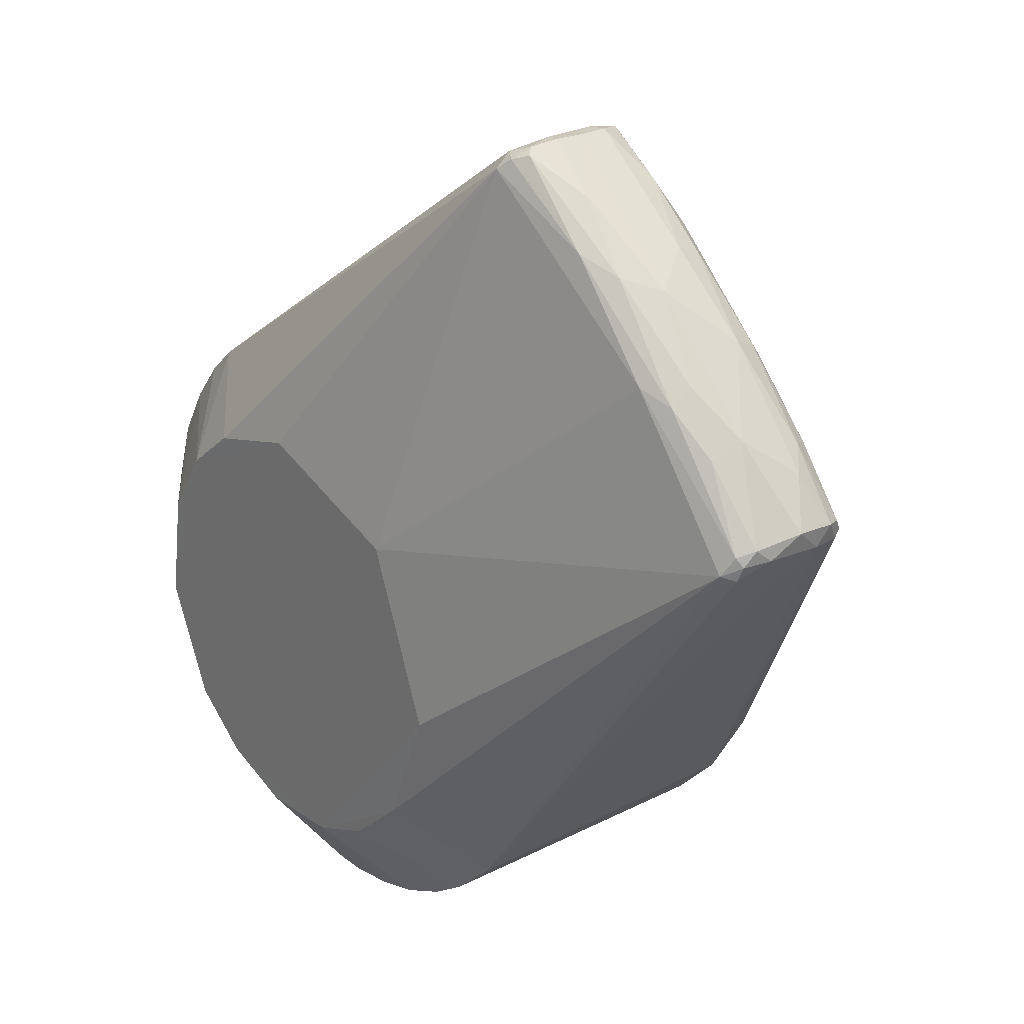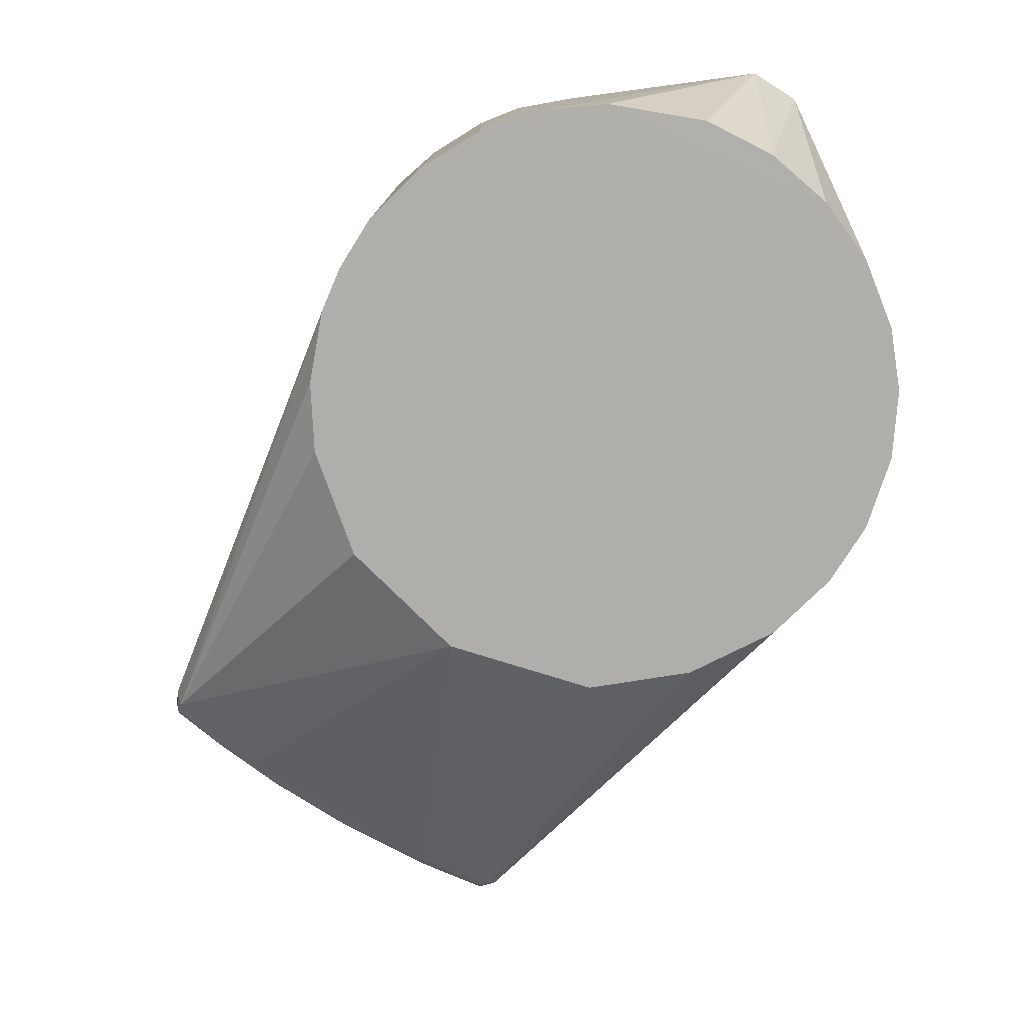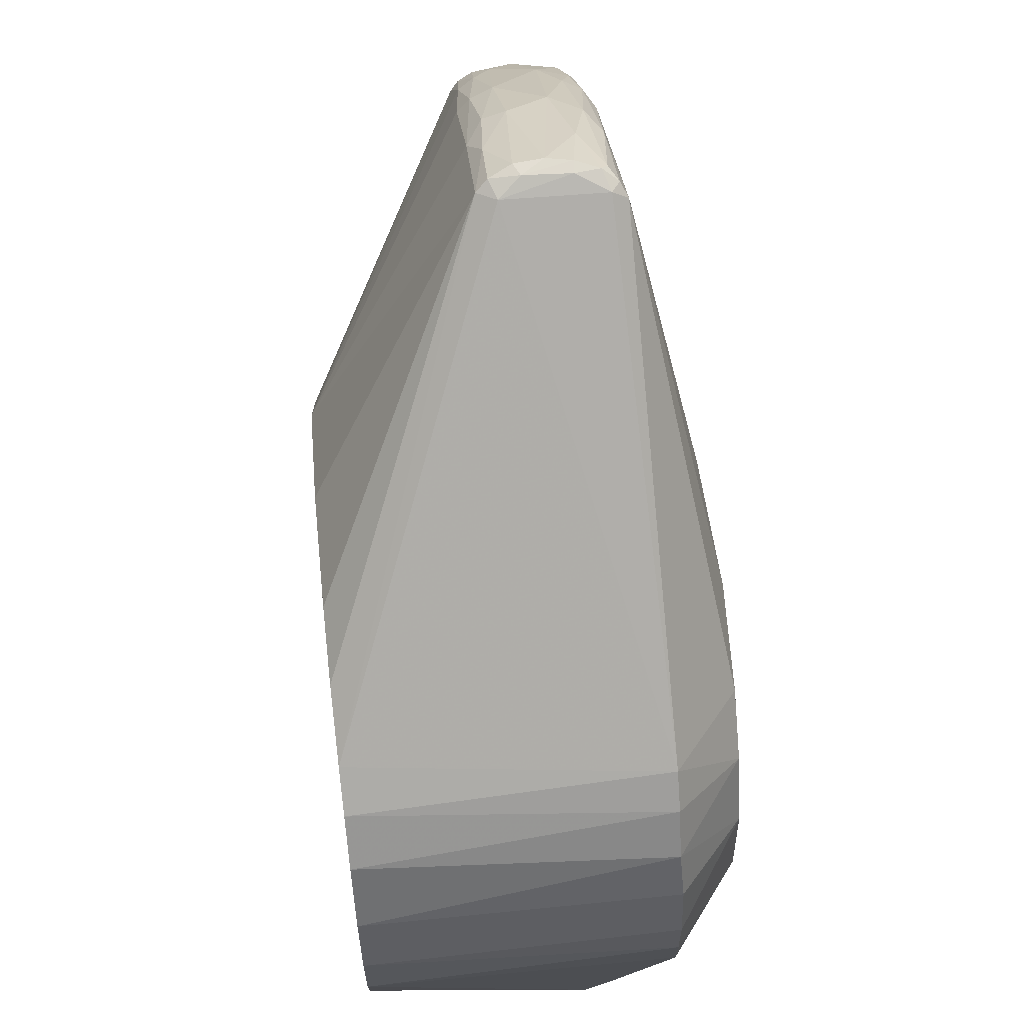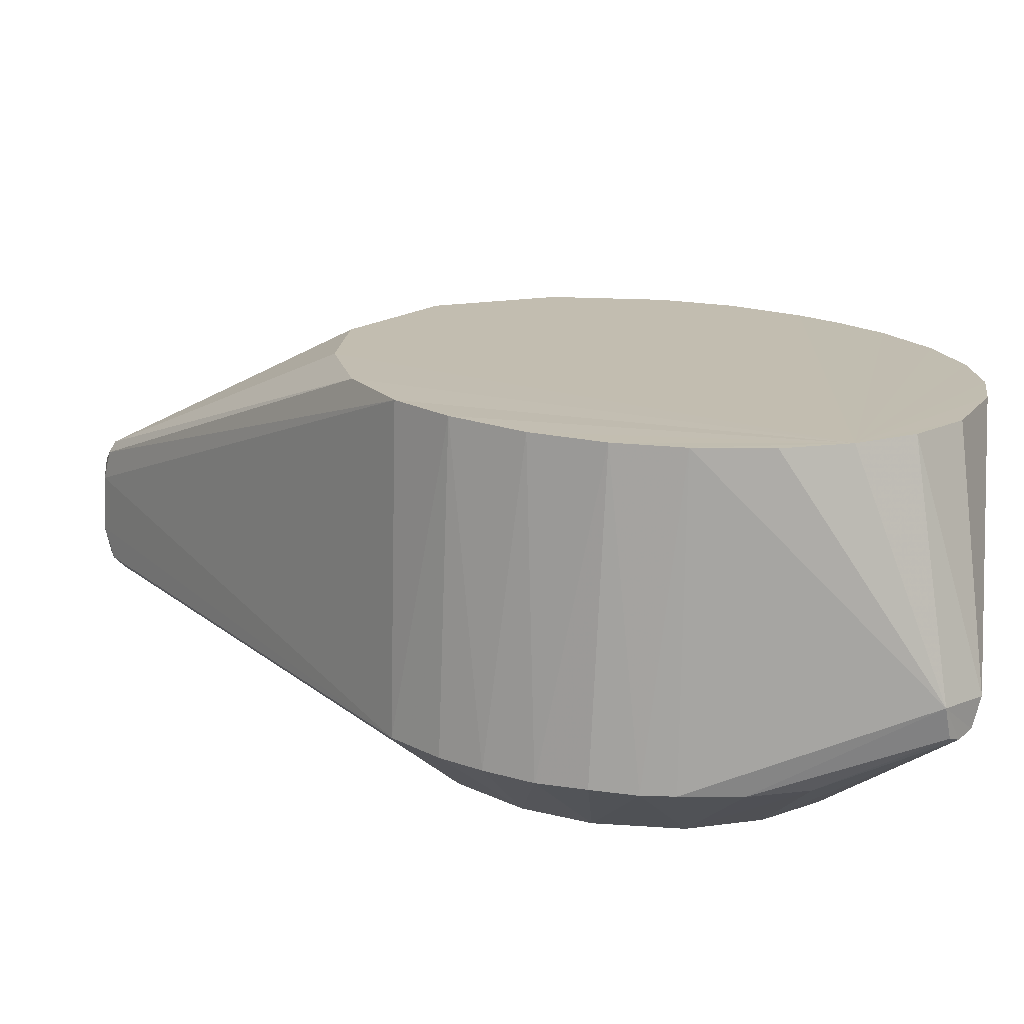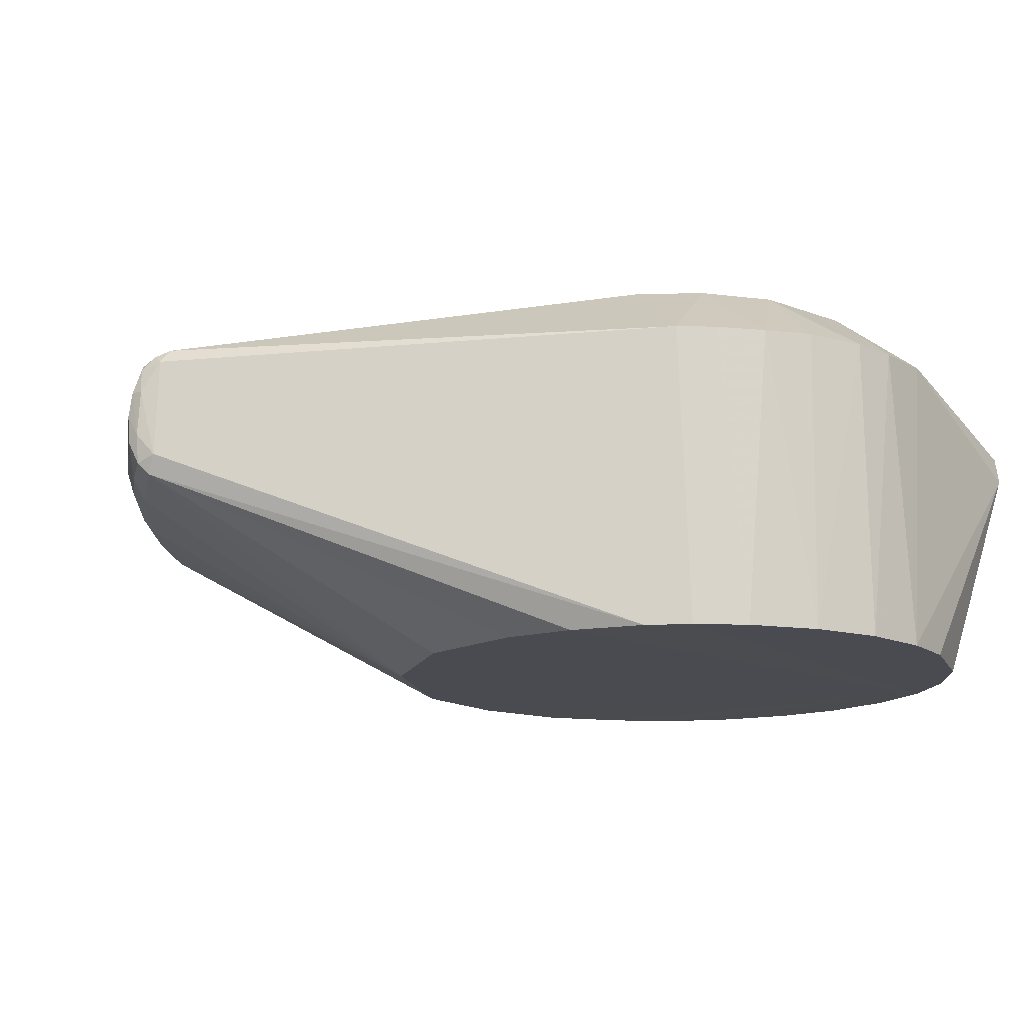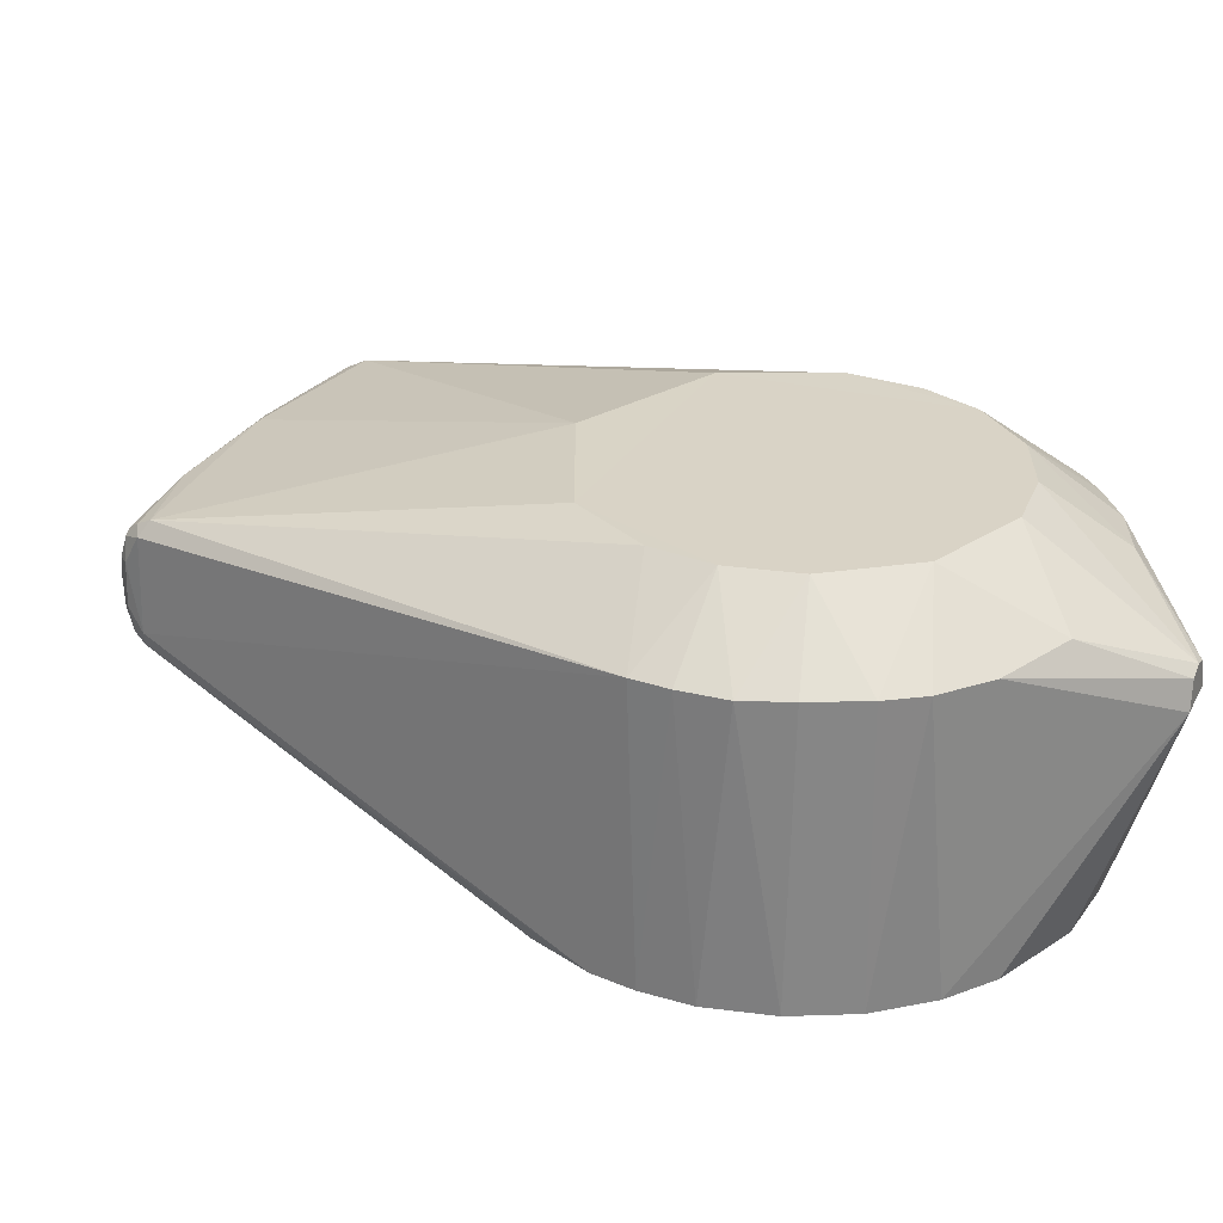
<metadata>
{"format":"obj","ext":"obj","renderer":"f3d","projection":"perspective","resolution":1024,"background":"white","views":[{"elev":24.9,"azim":49.8,"up":"+Y"},{"elev":-77.9,"azim":-76.5,"up":"+Z"},{"elev":67.1,"azim":-96.0,"up":"+Y"},{"elev":-73.6,"azim":177.2,"up":"+Y"},{"elev":-14.4,"azim":-138.4,"up":"+Z"},{"elev":28.3,"azim":-110.8,"up":"+Z"}]}
</metadata>
<code>
v -0.01464 0.02696 0.1068
v 0.07907 0.03508 0.09449
v 0.08088 0.03731 0.09044
v 0.08079 0.03667 0.08232
v 0.03463 -0.02723 0.05212
v 0.04253 0.01207 0.052
v -0.02253 0.02071 0.1068
v -0.02851 0.01143 0.1068
v 0.02447 -0.01859 0.1068
v 0.03338 -0.02865 0.09668
v 0.02205 0.02236 0.1068
v -0.002946 0.04382 0.052
v 0.03695 0.07938 0.07667
v 0.01371 0.04201 0.052
v -0.04071 -0.0355 0.08471
v -0.03643 -0.0395 0.08908
v -0.03789 -0.03799 0.08973
v -0.03643 -0.0395 0.08908
v -0.0112 -0.0423 0.09698
v -0.01178 -0.04241 0.05205
v 0.002013 -0.04383 0.0968
v -0.002608 -0.04385 0.09667
v -0.001018 -0.04403 0.05207
v 0.02153 -0.03827 0.09669
v 0.01597 -0.02611 0.1068
v 0.01826 -0.04013 0.0521
v 0.02153 -0.03827 0.09669
v 0.01498 -0.04123 0.09684
v 0.08079 0.03667 0.08232
v 0.07764 0.03571 0.09599
v 0.04059 -0.01724 0.05204
v 0.04377 -0.003468 0.052
v -0.01327 0.04187 0.052
v 0.03695 0.07938 0.07667
v -0.01327 0.04187 0.052
v -0.02851 0.01143 0.1068
v -0.02146 -0.03837 0.052
v -0.02389 -0.01935 0.1068
v -0.01571 -0.02625 0.1068
v -0.02389 -0.01935 0.1068
v -0.03901 -0.01873 0.09757
v -0.03643 -0.0395 0.08908
v 0.0742 0.04787 0.07966
v 0.06435 0.05796 0.0783
v 0.03897 0.07964 0.09369
v 0.07907 0.03508 0.09449
v 0.03815 0.08049 0.07836
v 0.03694 0.07898 0.09503
v 0.03818 0.08048 0.09282
v 0.03518 0.07945 0.09383
v 0.03694 0.07898 0.09503
v 0.03526 0.07753 0.09606
v -0.03188 0.03018 0.09671
v -0.0439 0.002414 0.09665
v -0.04296 0.009041 0.09682
v -0.03076 -0.003739 0.1068
v -0.03967 -0.03627 0.08883
v -0.03531 -0.04074 0.08461
v -0.03701 -0.02388 0.05207
v -0.02998 -0.03219 0.05204
v -0.04403 -0.00162 0.05207
v -0.04273 -0.01044 0.05206
v -0.0112 -0.0423 0.09698
v -0.01571 -0.02625 0.1068
v 0.008517 -0.04326 0.0521
v 0.008366 -0.04315 0.09661
v 0.002013 -0.04383 0.0968
v -0.002608 -0.04385 0.09667
v 0.08131 0.03972 0.08582
v 0.07895 0.03831 0.0947
v 0.08087 0.03911 0.07998
v 0.08131 0.03972 0.08582
v 0.05508 0.06746 0.09277
v 0.02707 -0.03454 0.09677
v 0.03818 0.08048 0.09282
v 0.03935 0.0811 0.08937
v -0.0232 0.03747 0.05209
v -0.0275 0.0342 0.09675
v 0.03518 0.07945 0.09383
v -0.01464 0.02696 0.1068
v -0.02876 0.03333 0.05211
v -0.03447 0.02753 0.05211
v -0.03657 0.02447 0.09656
v -0.03967 -0.03627 0.08883
v -0.03789 -0.03799 0.08973
v -0.01996 -0.03875 0.09717
v 0.006889 -0.02991 0.1068
v 0.006889 -0.02991 0.1068
v 0.01597 -0.02611 0.1068
v -0.005273 -0.03034 0.1068
v -0.005273 -0.03034 0.1068
v 0.02775 -0.03428 0.05205
v 0.08088 0.03731 0.09044
v 0.08036 0.03908 0.09251
v 0.0798 0.03706 0.09411
v 0.07907 0.03508 0.09449
v 0.04994 0.06971 0.0949
v 0.08002 0.03631 0.07815
v 0.06514 0.05911 0.08159
v 0.0771 0.04522 0.08217
v 0.03526 0.07753 0.09606
v 0.06381 0.05581 0.07644
v 0.04967 0.0698 0.07664
v 0.05477 0.06792 0.0791
v 0.04576 0.07514 0.0784
v 0.05868 0.06567 0.08835
v 0.03966 0.08109 0.08163
v -0.04008 0.01774 0.0969
v 0.0798 0.03706 0.09411
v 0.08036 0.03908 0.09251
v -0.0232 0.03747 0.05209
v 0.03815 0.08049 0.07836
v 0.03785 0.08113 0.08257
v 0.03966 0.08109 0.08163
v 0.03115 0.03121 0.05199
v -0.04008 0.01774 0.0969
v -0.04336 -0.006639 0.09682
v -0.03967 -0.03627 0.08883
v -0.0439 0.002414 0.09665
v -0.04336 -0.006639 0.09682
v 0.07262 0.04868 0.09315
v 0.06705 0.05624 0.09153
v 0.06678 0.05402 0.09439
v 0.0623 0.05588 0.09582
v 0.0548 0.06928 0.08241
v 0.07306 0.05035 0.08856
v 0.03815 0.08049 0.07836
v 0.04576 0.07514 0.0784
v 0.03999 0.08119 0.08577
v -0.03188 0.03018 0.09671
v -0.03657 0.02447 0.09656
v 0.03754 0.08096 0.08927
v 0.08002 0.03631 0.07815
v 0.07933 0.03702 0.07665
v 0.07984 0.03863 0.07776
v 0.07297 0.04706 0.07731
v 0.07984 0.03863 0.07776
v 0.07933 0.03702 0.07665
v 0.03897 0.07964 0.09369
v 0.0467 0.07545 0.0906
v 0.03935 0.0811 0.08937
v 0.03818 0.08048 0.09282
v -0.0275 0.0342 0.09675
v 0.01498 -0.04123 0.09684
v 0.008366 -0.04315 0.09661
v 0.03999 0.08119 0.08577
v 0.03535 0.07985 0.07939
v -0.02253 0.02071 0.1068
v -0.04004 0.01848 0.05209
v -0.04327 0.008526 0.0521
v -0.04296 0.009041 0.09682
v 0.03338 -0.02865 0.09668
v 0.02707 -0.03454 0.09677
v 0.08087 0.03911 0.07998
v 0.01371 0.04201 0.052
v 0.04253 0.01207 0.052
v 0.04377 -0.003468 0.052
v 0.008517 -0.04326 0.0521
v -0.03701 -0.02388 0.05207
v -0.0232 0.03747 0.05209
v -0.02876 0.03333 0.05211
v -0.04403 -0.00162 0.05207
v -0.04273 -0.01044 0.05206
v -0.001018 -0.04403 0.05207
v 0.02775 -0.03428 0.05205
v 0.01826 -0.04013 0.0521
v -0.002946 0.04382 0.052
v -0.01327 0.04187 0.052
v 0.03115 0.03121 0.05199
v -0.01178 -0.04241 0.05205
v -0.03447 0.02753 0.05211
v -0.02998 -0.03219 0.05204
v 0.04059 -0.01724 0.05204
v 0.03463 -0.02723 0.05212
v -0.04327 0.008526 0.0521
v -0.04004 0.01848 0.05209
v -0.02146 -0.03837 0.052
v -0.000489 0.03082 0.1068
v 0.03109 -0.001497 0.1068
v -0.03076 -0.003739 0.1068
f 178 179 11
f 23 22 58
f 1 7 178
f 3 2 152
f 3 152 4
f 152 5 4
f 92 5 152
f 32 6 138
f 123 73 97
f 178 7 180
f 180 7 8
f 30 9 10
f 9 25 74
f 30 10 46
f 70 30 109
f 11 124 101
f 12 13 14
f 58 15 60
f 58 16 17
f 18 58 19
f 22 19 58
f 20 23 58
f 21 23 65
f 65 26 28
f 21 22 23
f 63 68 91
f 87 144 25
f 144 24 25
f 26 27 28
f 110 126 121
f 93 29 72
f 178 11 101
f 179 30 11
f 25 24 74
f 179 9 30
f 31 32 138
f 13 12 33
f 34 35 111
f 78 77 81
f 79 75 132
f 138 6 115
f 115 136 138
f 36 55 56
f 17 57 58
f 59 15 62
f 20 58 37
f 180 38 39
f 40 41 85
f 40 56 41
f 63 86 42
f 93 94 95
f 101 1 178
f 100 154 43
f 44 43 136
f 73 140 45
f 45 97 73
f 109 30 46
f 30 124 11
f 47 107 105
f 14 13 115
f 13 103 115
f 102 136 115
f 48 49 50
f 97 45 51
f 97 51 101
f 52 48 50
f 143 52 50
f 81 53 78
f 151 150 54
f 55 119 56
f 57 15 58
f 61 54 150
f 15 59 60
f 61 62 15
f 60 37 58
f 91 86 63
f 64 86 91
f 41 84 85
f 65 28 66
f 65 66 21
f 67 91 68
f 110 69 126
f 121 123 70
f 69 154 100
f 30 70 124
f 31 98 5
f 71 29 133
f 72 29 71
f 138 98 31
f 104 99 44
f 104 125 99
f 73 122 106
f 10 9 74
f 121 70 110
f 75 76 132
f 78 147 77
f 79 147 78
f 79 132 147
f 52 143 80
f 82 53 81
f 82 83 53
f 149 83 82
f 120 84 41
f 40 85 64
f 86 85 42
f 85 86 64
f 87 67 145
f 9 88 89
f 90 88 39
f 179 88 9
f 39 88 180
f 87 91 67
f 92 27 26
f 153 27 92
f 93 72 94
f 93 95 96
f 124 123 97
f 98 4 5
f 99 43 44
f 43 99 100
f 122 121 126
f 97 101 124
f 102 103 44
f 44 103 104
f 104 103 128
f 104 105 125
f 107 125 105
f 73 106 140
f 129 140 106
f 129 106 125
f 125 107 129
f 55 36 108
f 70 109 110
f 111 147 34
f 147 112 34
f 112 113 114
f 113 147 132
f 115 103 102
f 83 149 116
f 117 15 118
f 120 41 56
f 119 120 56
f 121 122 123
f 73 123 122
f 70 123 124
f 125 106 99
f 100 126 69
f 126 106 122
f 99 126 100
f 13 127 128
f 140 129 141
f 130 131 148
f 108 36 131
f 148 131 36
f 113 132 76
f 103 13 128
f 133 134 71
f 134 135 71
f 136 137 138
f 48 139 49
f 140 142 45
f 141 142 140
f 143 148 80
f 144 87 145
f 76 146 113
f 113 146 114
f 112 147 113
f 136 102 44
f 130 148 143
f 116 149 151
f 150 151 149
f 99 106 126
f 152 153 92
f 136 43 137
f 154 137 43
f 117 54 61
f 15 117 61
f 167 155 177
f 174 165 177
f 169 156 177
f 157 177 156
f 166 158 177
f 159 163 177
f 161 160 177
f 171 161 177
f 162 177 163
f 164 177 158
f 165 166 177
f 167 177 168
f 169 177 155
f 175 177 162
f 170 177 164
f 173 177 157
f 168 177 160
f 176 171 177
f 159 177 172
f 173 174 177
f 175 176 177
f 178 88 179
f 180 88 178

</code>
